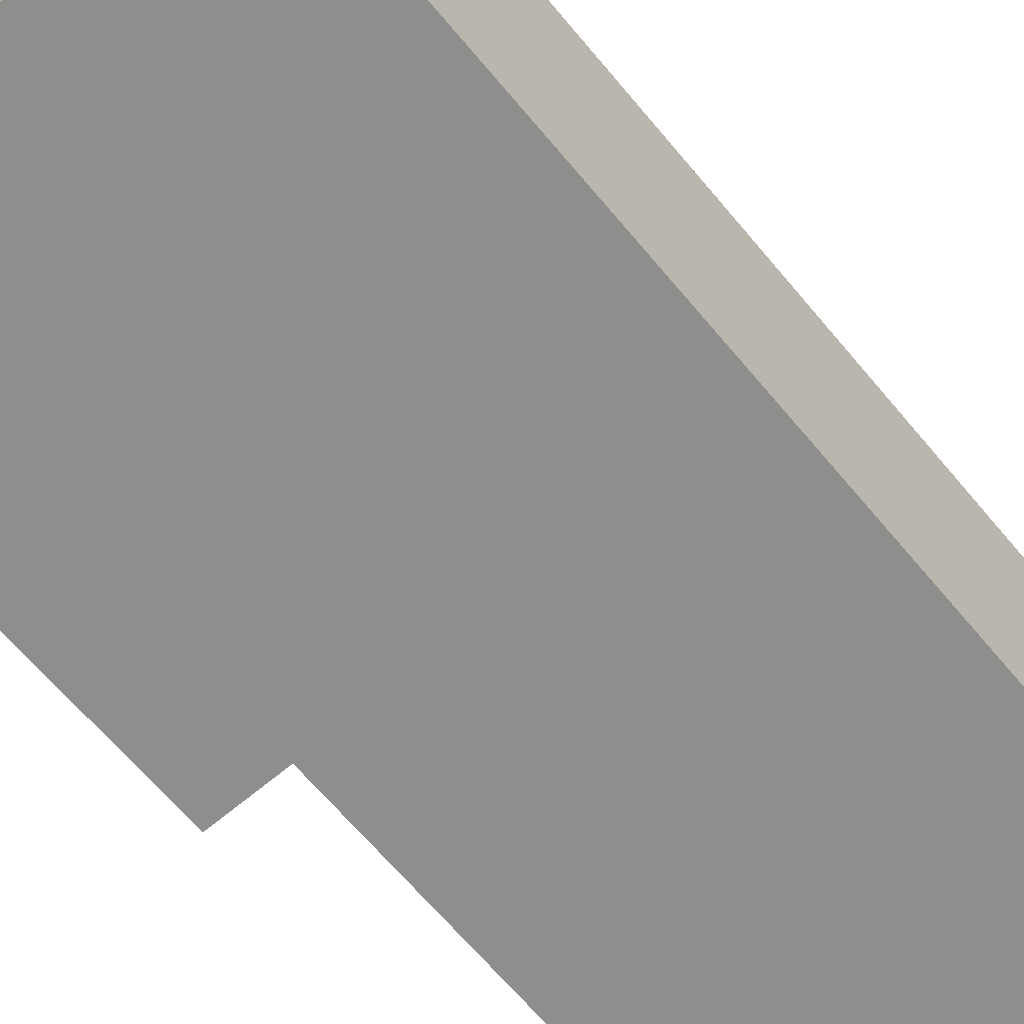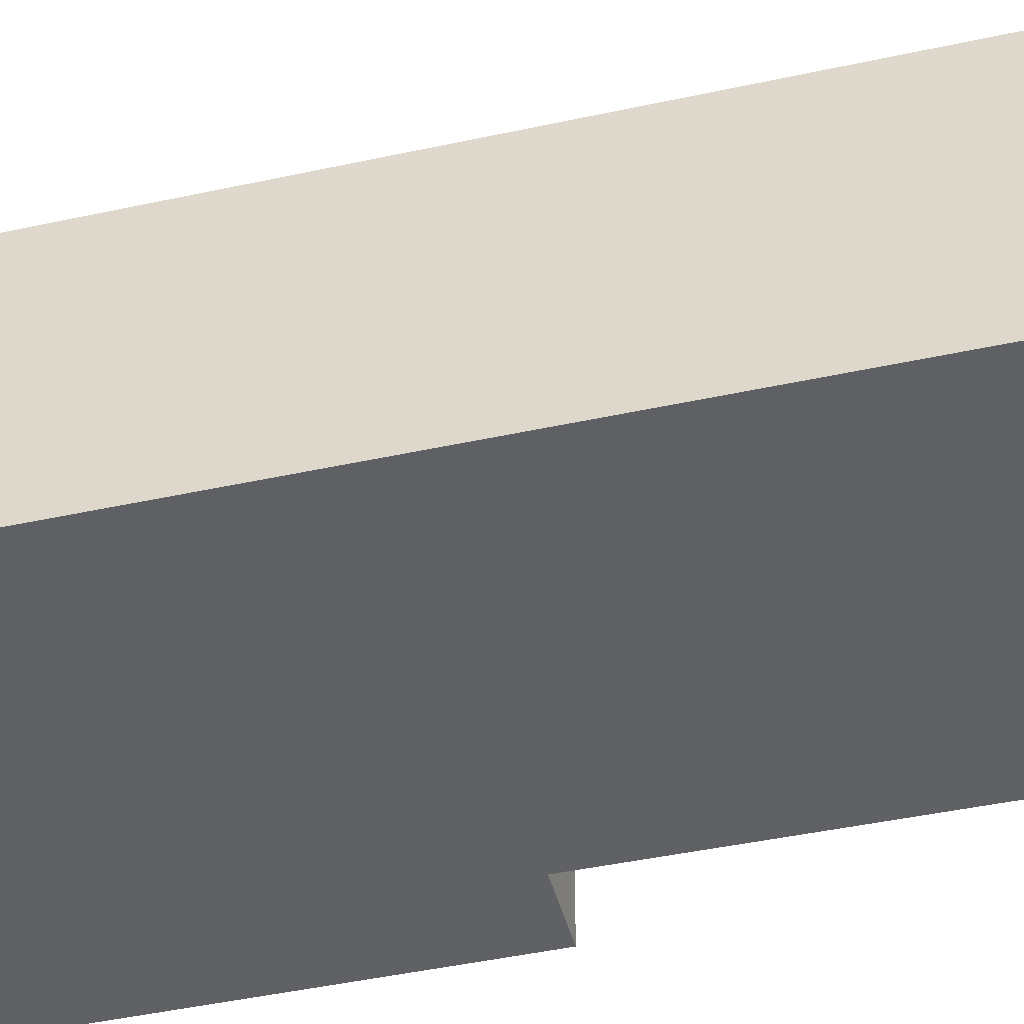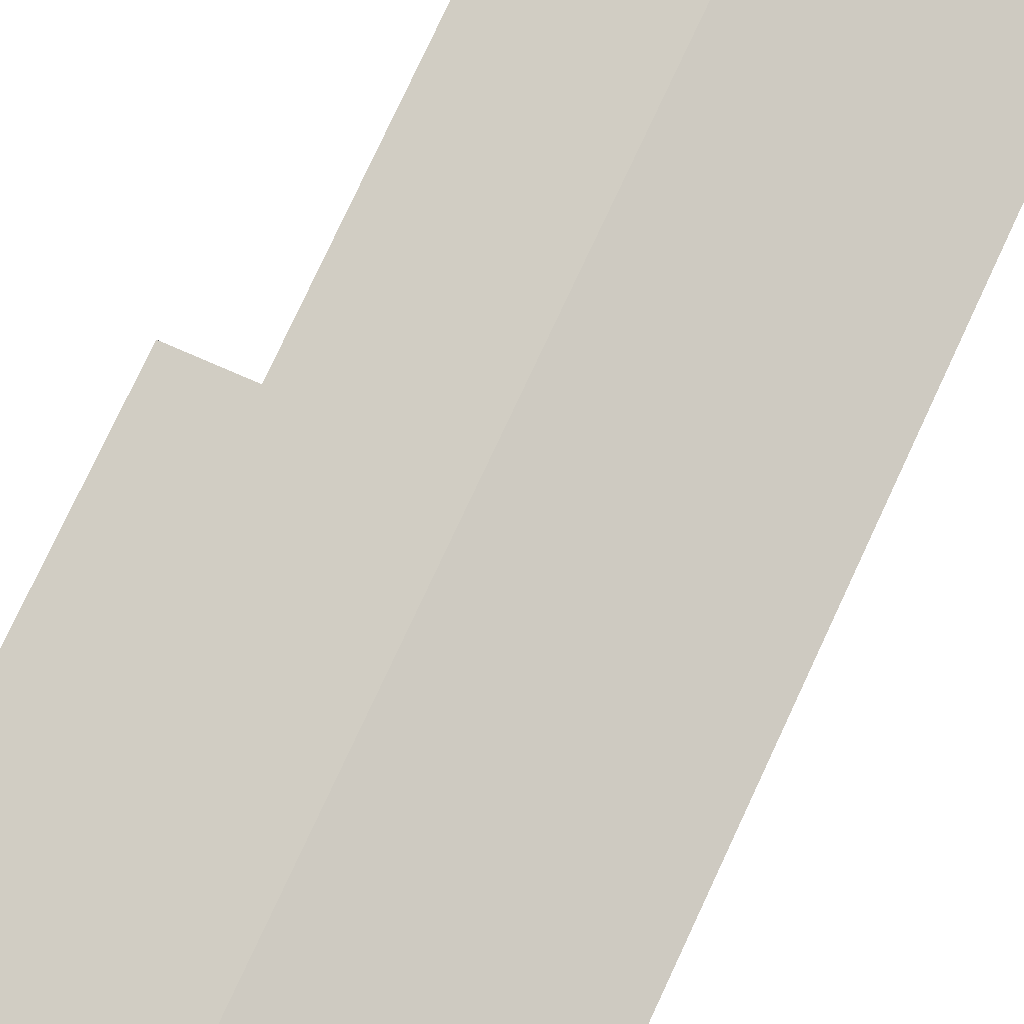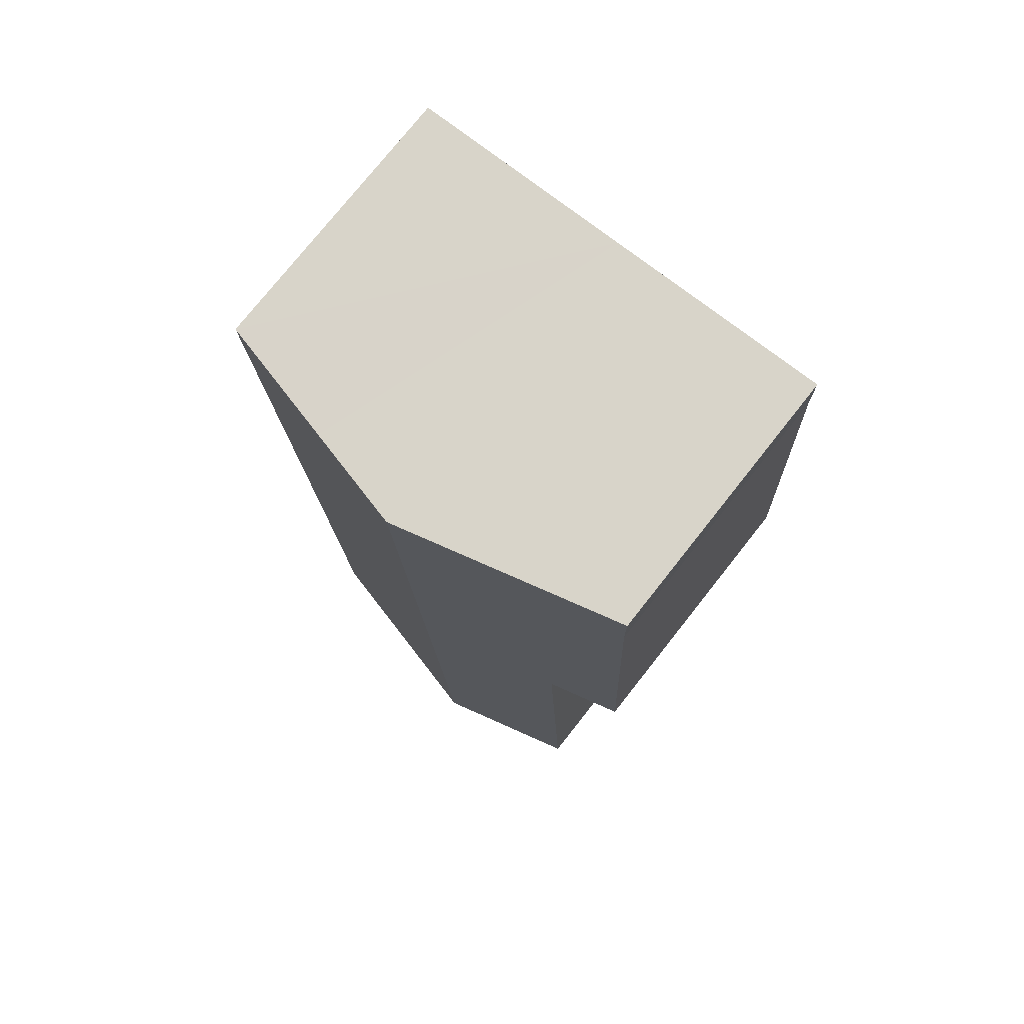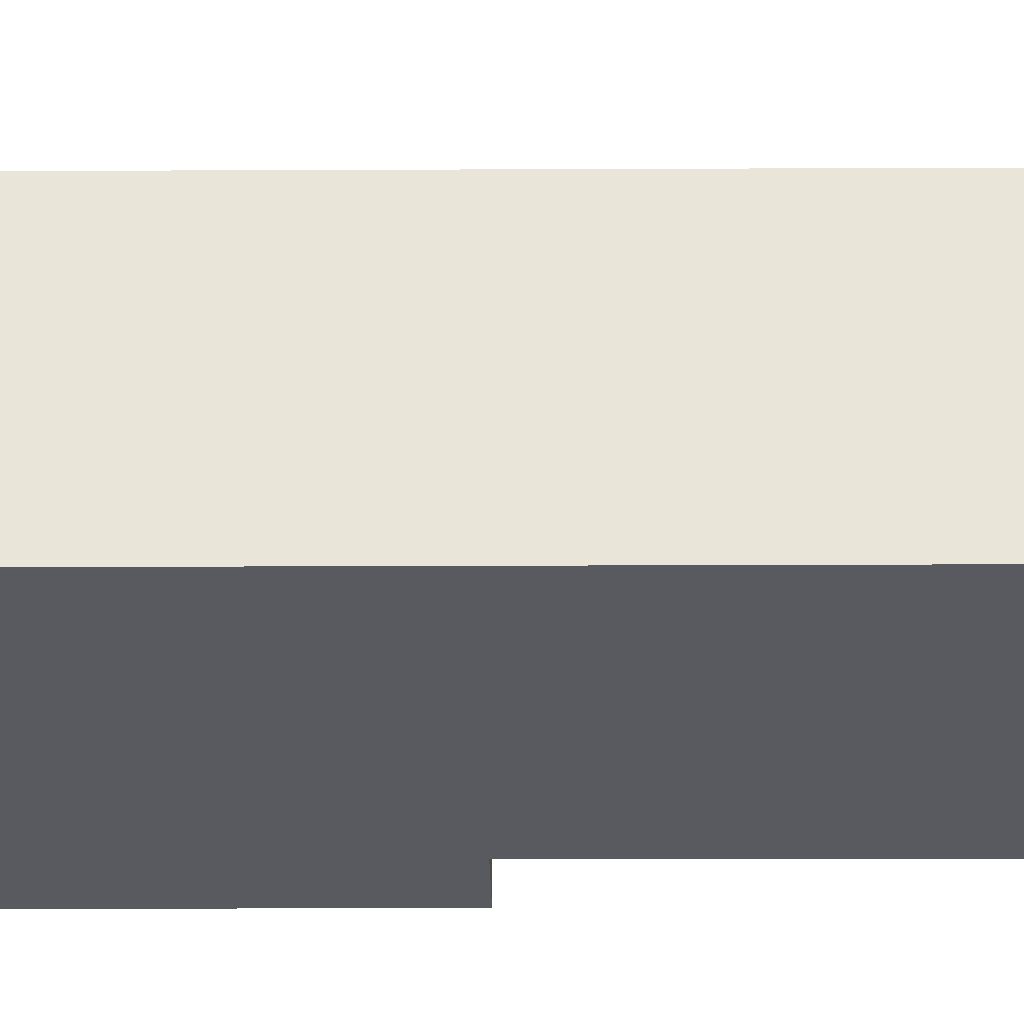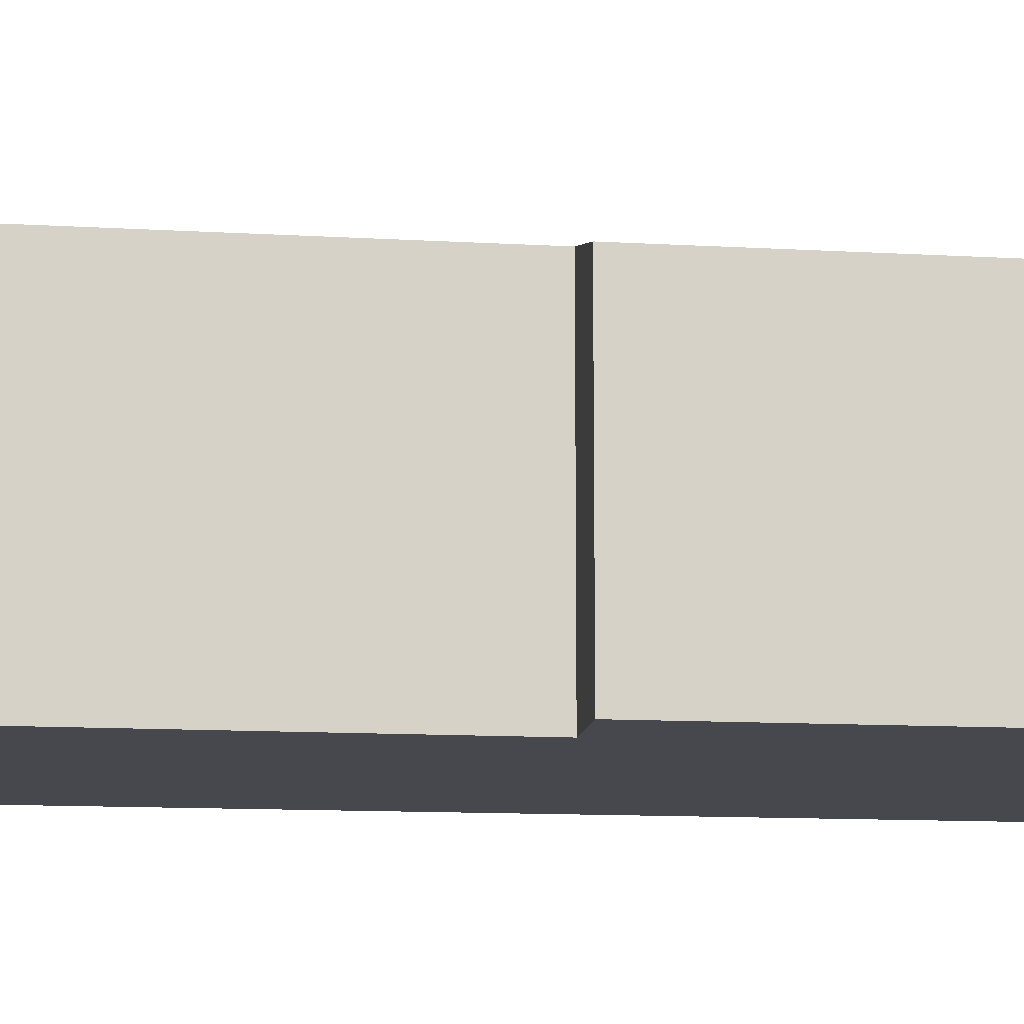
<metadata>
{"format":"obj","ext":"obj","renderer":"f3d","projection":"perspective","resolution":1024,"background":"white","views":[{"elev":-64.9,"azim":42.2,"up":"+Y"},{"elev":-46.6,"azim":106.3,"up":"+Y"},{"elev":79.1,"azim":27.6,"up":"+Y"},{"elev":76.2,"azim":-141.7,"up":"+Z"},{"elev":-31.9,"azim":92.8,"up":"+Y"},{"elev":-11.9,"azim":-95.5,"up":"+Y"}]}
</metadata>
<code>
v  0.409 6.842 9.965
v  1.809 7.299 -0.051
v  0 6.847 4.193e-16
v  1.258 7.288 -11.7
v  3.051 7.739 -12.11
v  1.243 7.287 -12.02
v  4.736 8.161 -12.2
v  4.903 8.203 -12.21
v  5.91 8.203 11.04
v  0.423 6.831 11.28
v  9.329 7.096 -12.44
v  10.51 6.833 -9.426
v  10.38 6.833 -12.49
v  11.39 6.833 10.82
v  8.348 7.593 10.94
v  8.112 7.4 -12.37
v  7.349 7.843 10.98
v  0.423 -6.906e-16 11.28
v  5.91 -6.762e-16 11.04
v  11.39 -6.628e-16 10.82
v  7.349 -6.724e-16 10.98
v  8.348 -6.698e-16 10.94
v  10.51 5.772e-16 -9.426
v  10.38 7.648e-16 -12.49
v  9.329 7.615e-16 -12.44
v  8.112 7.576e-16 -12.37
v  4.903 7.475e-16 -12.21
v  3.051 7.416e-16 -12.11
v  1.243 7.36e-16 -12.02
v  4.736 7.47e-16 -12.2
v  1.809 3.123e-18 -0.051
v  0 0 0
v  1.258 7.161e-16 -11.7
v  0.409 -6.102e-16 9.965
g defaultobject
f 1 2 3
f 4 5 6
f 5 4 2
f 5 2 7
f 7 2 8
f 8 2 9
f 9 2 1
f 9 1 10
f 11 12 13
f 12 11 14
f 14 11 15
f 15 11 16
f 15 16 8
f 15 8 17
f 17 8 9
f 18 9 10
f 9 18 17
f 17 18 15
f 15 18 19
f 15 19 14
f 14 19 20
f 20 19 21
f 20 21 22
f 20 12 14
f 12 20 23
f 12 23 13
f 13 23 24
f 24 11 13
f 11 24 16
f 16 24 8
f 8 24 7
f 7 24 5
f 5 24 6
f 6 24 25
f 6 25 26
f 6 26 27
f 6 27 28
f 6 28 29
f 28 27 30
f 31 3 2
f 3 31 32
f 29 4 6
f 4 29 2
f 2 29 31
f 31 29 33
f 34 10 1
f 10 34 18
f 32 1 3
f 1 32 34
f 23 25 24
f 25 23 26
f 26 23 27
f 27 23 20
f 27 20 30
f 30 20 28
f 28 20 29
f 29 20 33
f 33 20 31
f 31 20 32
f 32 20 34
f 34 20 22
f 34 22 21
f 34 21 19
f 34 19 18

</code>
